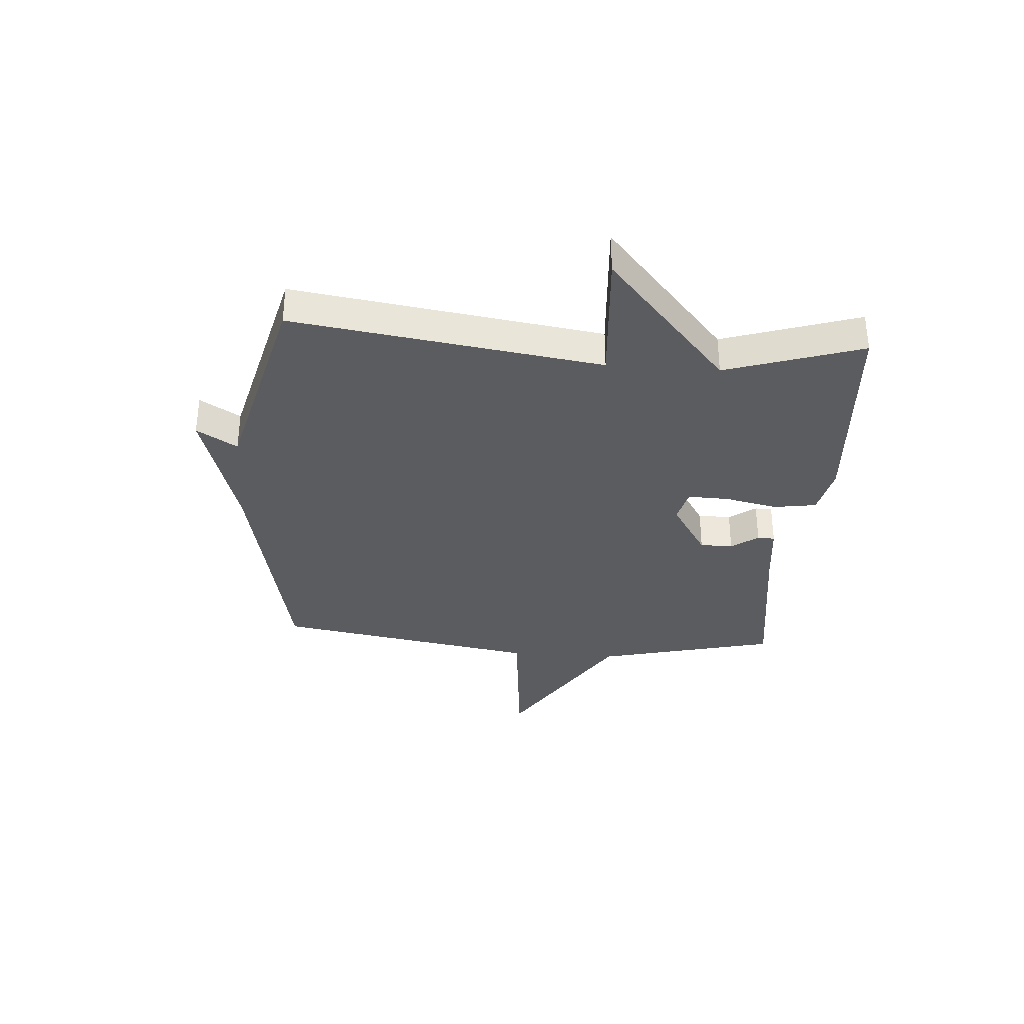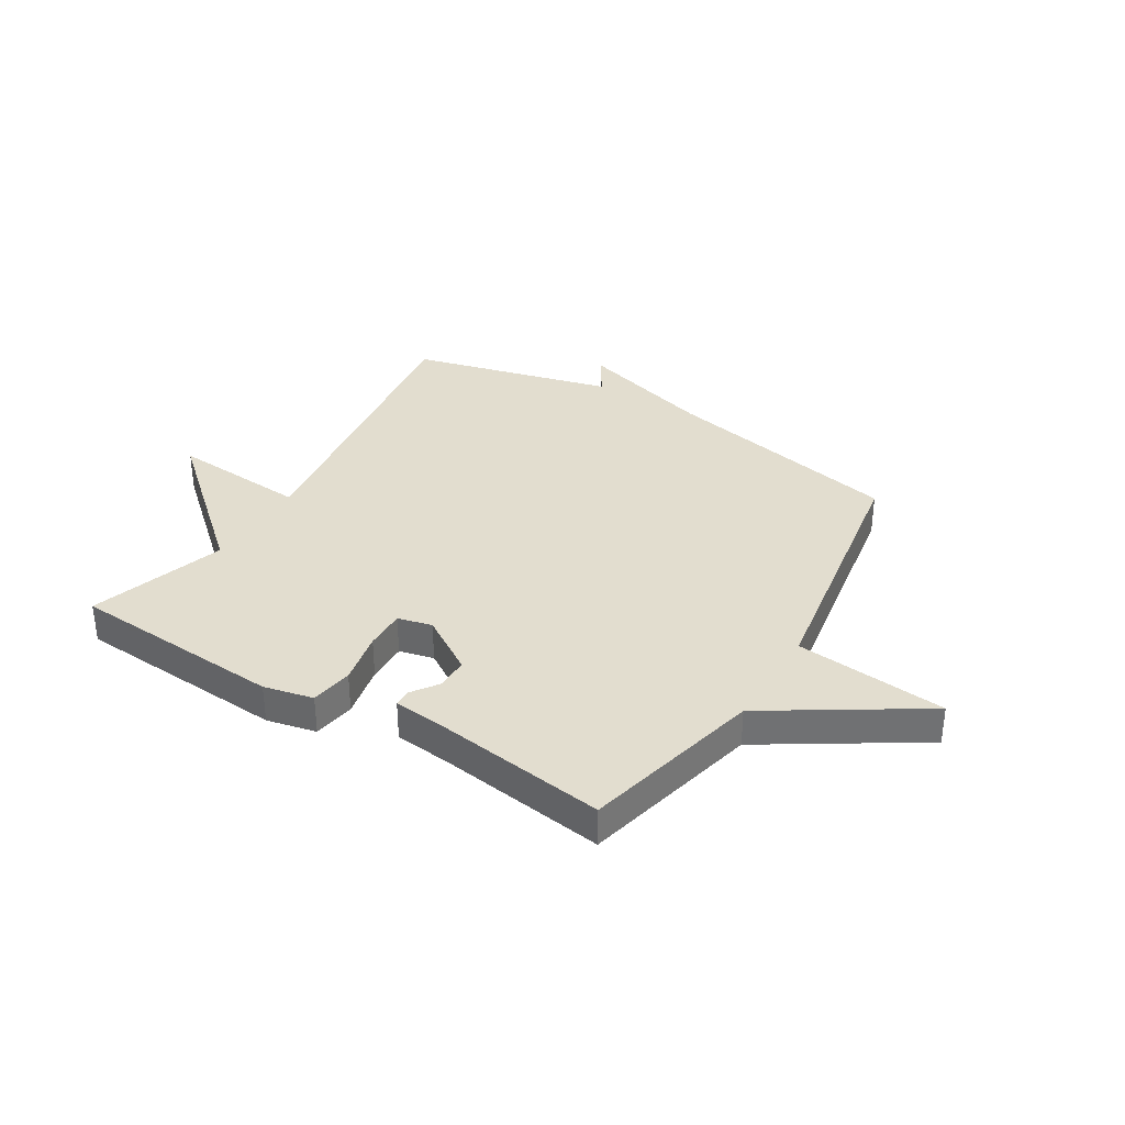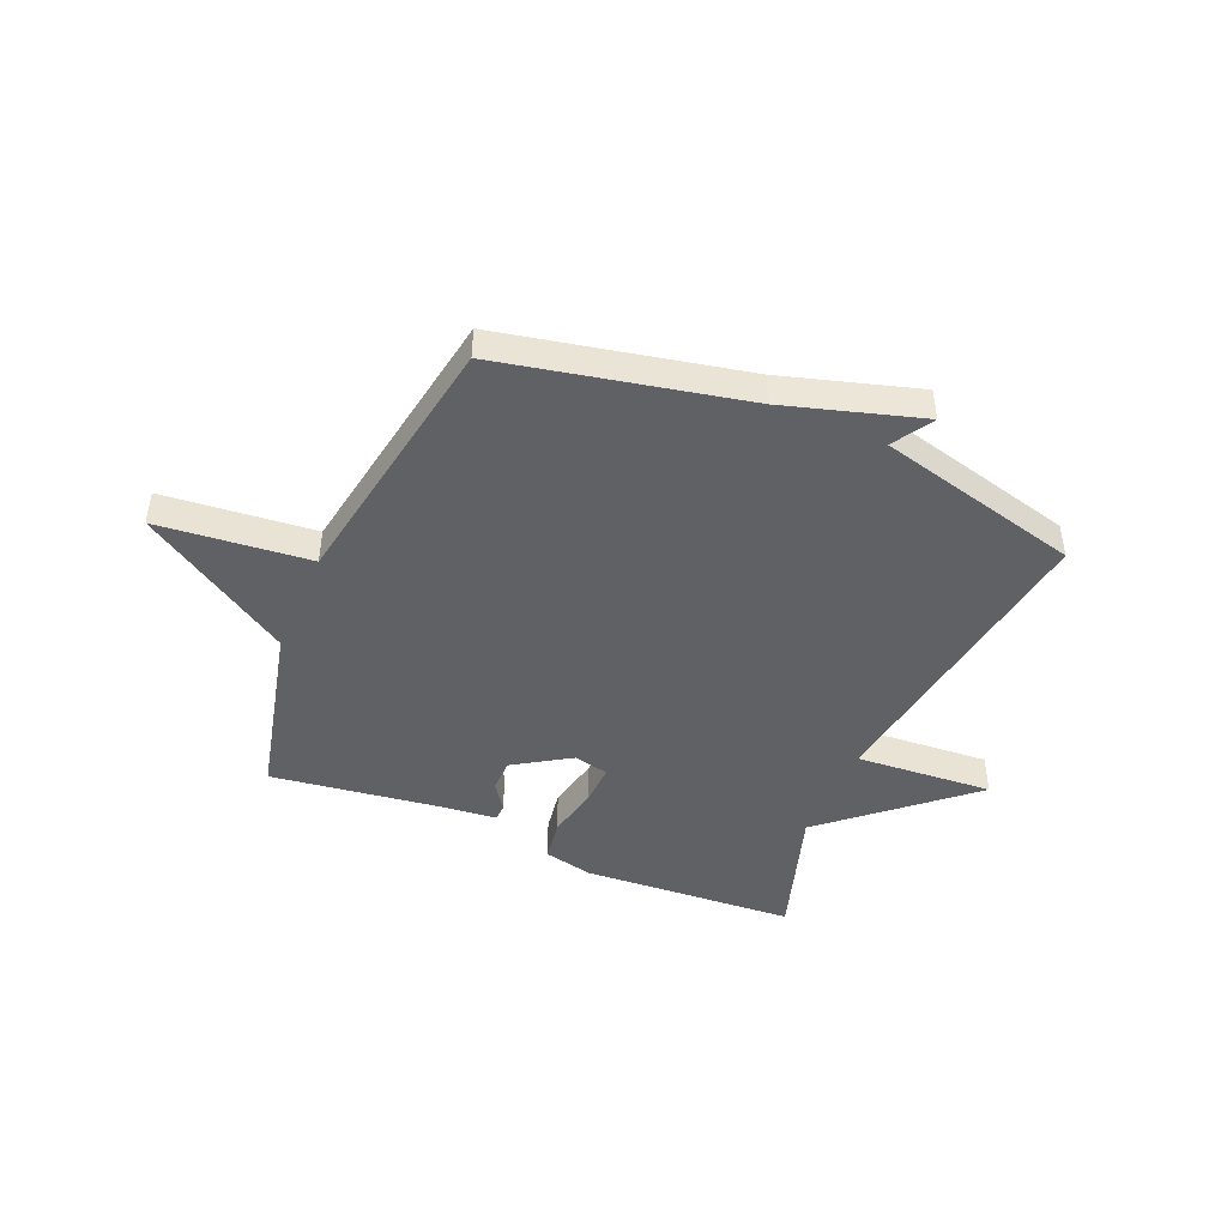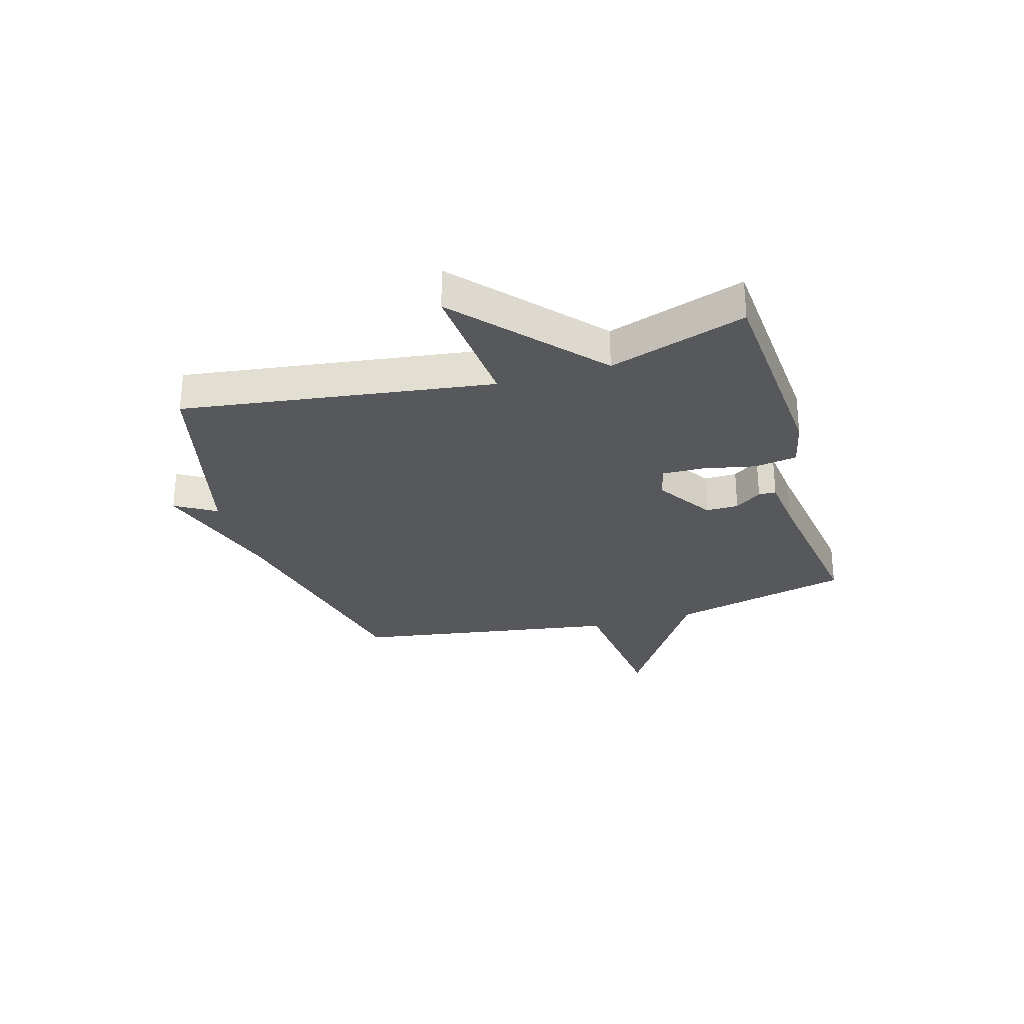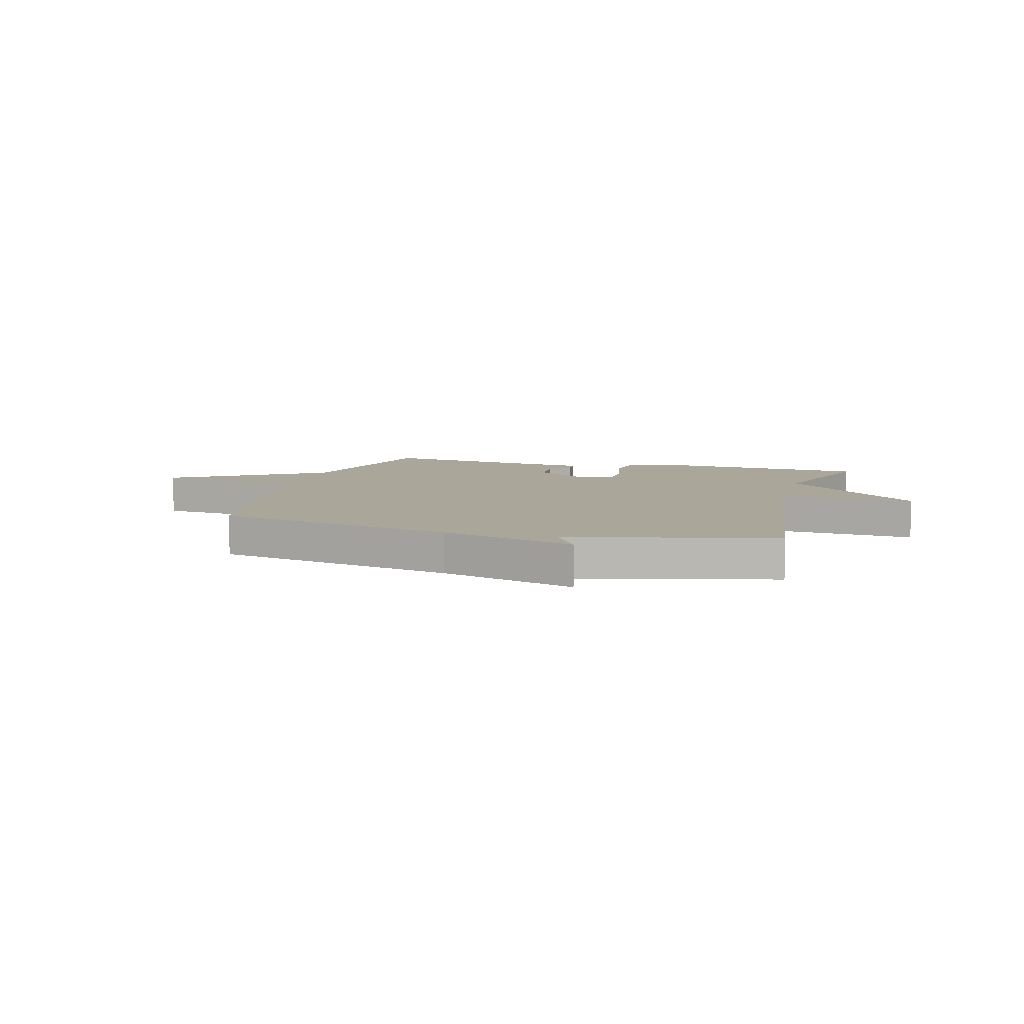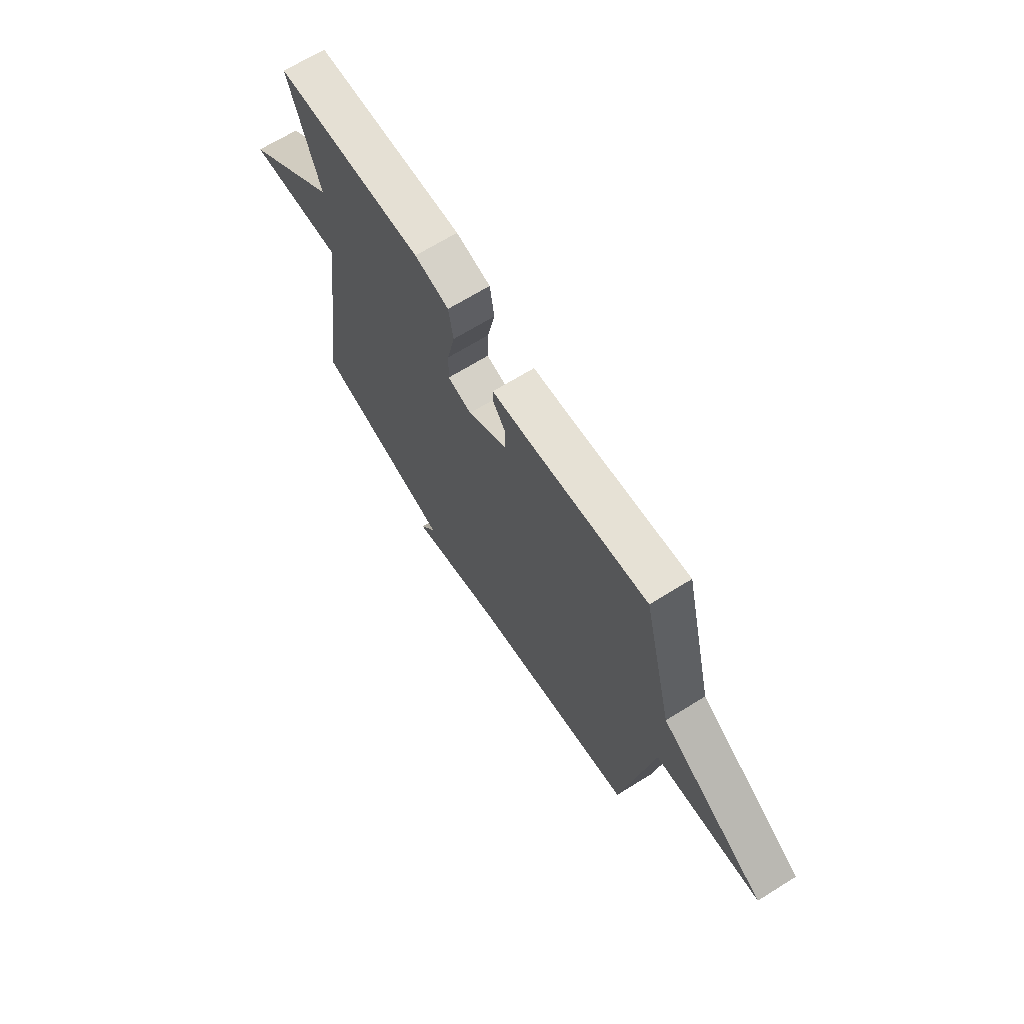
<metadata>
{"format":"obj","ext":"obj","renderer":"f3d","projection":"perspective","resolution":1024,"background":"white","views":[{"elev":-34.4,"azim":-94.2,"up":"+Y"},{"elev":34.9,"azim":31.3,"up":"+Y"},{"elev":-45.4,"azim":156.8,"up":"+Y"},{"elev":-28.3,"azim":-73.5,"up":"+Y"},{"elev":7.8,"azim":-164.4,"up":"+Y"},{"elev":68.0,"azim":58.1,"up":"+Z"}]}
</metadata>
<code>
v 0.5 0.07 0.5
v 0.578 0.07 0.176
v 0.851 0.07 0.003
v 0.578 0.07 -0.024
v 0.5 0.07 -0.5
v 0.065 0.07 -0.592
v -0.179 0.07 -0.665
v -0.135 0.07 -0.592
v -0.5 0.07 -0.5
v -0.421 0.07 0.055
v -0.669 0.07 0.037
v -0.421 0.07 0.255
v -0.5 0.07 0.5
v -0.115 0.07 0.525
v -0.026 0.07 0.505
v -0.014 0.07 0.429
v -0.034 0.07 0.333
v -0.036 0.07 0.259
v 0.026 0.07 0.244
v 0.128 0.07 0.309
v 0.128 0.07 0.368
v 0.094 0.07 0.416
v 0.095 0.07 0.447
v 0.198 0.07 0.458
v 0.5 0 0.5
v 0.578 0 0.176
v 0.851 0 0.003
v 0.578 0 -0.024
v 0.5 0 -0.5
v 0.065 0 -0.592
v -0.179 0 -0.665
v -0.135 0 -0.592
v -0.5 0 -0.5
v -0.421 0 0.055
v -0.669 0 0.037
v -0.421 0 0.255
v -0.5 0 0.5
v -0.115 0 0.525
v -0.026 0 0.505
v -0.014 0 0.429
v -0.034 0 0.333
v -0.036 0 0.259
v 0.026 0 0.244
v 0.128 0 0.309
v 0.128 0 0.368
v 0.094 0 0.416
v 0.095 0 0.447
v 0.198 0 0.458
f 21 22 23 24
f 24 1 2
f 21 24 2
f 20 21 2
f 2 3 4
f 20 2 4
f 19 20 4
f 4 5 6
f 19 4 6
f 18 19 6
f 15 16 17
f 14 15 17
f 13 14 17
f 12 13 17
f 12 17 18
f 11 12 18
f 10 11 18
f 10 18 6
f 9 10 6
f 8 9 6
f 6 7 8
f 48 47 46 45
f 26 25 48
f 26 48 45
f 26 45 44
f 28 27 26
f 28 26 44
f 28 44 43
f 30 29 28
f 30 28 43
f 30 43 42
f 41 40 39
f 41 39 38
f 41 38 37
f 41 37 36
f 42 41 36
f 42 36 35
f 42 35 34
f 30 42 34
f 30 34 33
f 30 33 32
f 32 31 30
f 1 25 26 2
f 2 26 27 3
f 3 27 28 4
f 4 28 29 5
f 5 29 30 6
f 6 30 31 7
f 7 31 32 8
f 8 32 33 9
f 9 33 34 10
f 10 34 35 11
f 11 35 36 12
f 12 36 37 13
f 13 37 38 14
f 14 38 39 15
f 15 39 40 16
f 16 40 41 17
f 17 41 42 18
f 18 42 43 19
f 19 43 44 20
f 20 44 45 21
f 21 45 46 22
f 22 46 47 23
f 23 47 48 24
f 24 48 25 1

</code>
